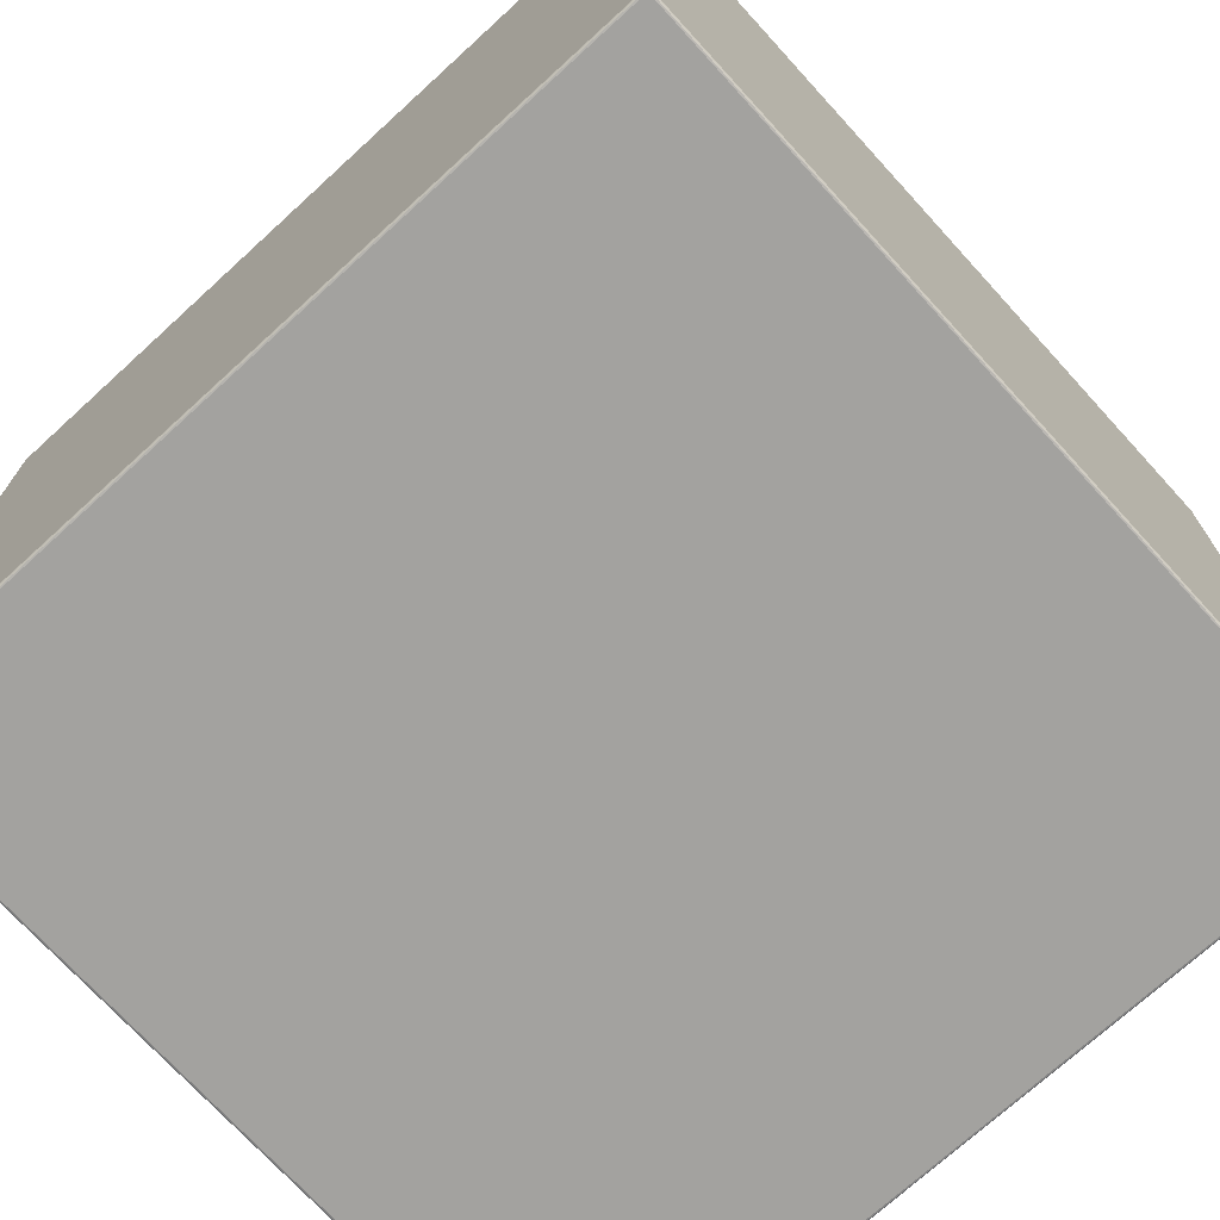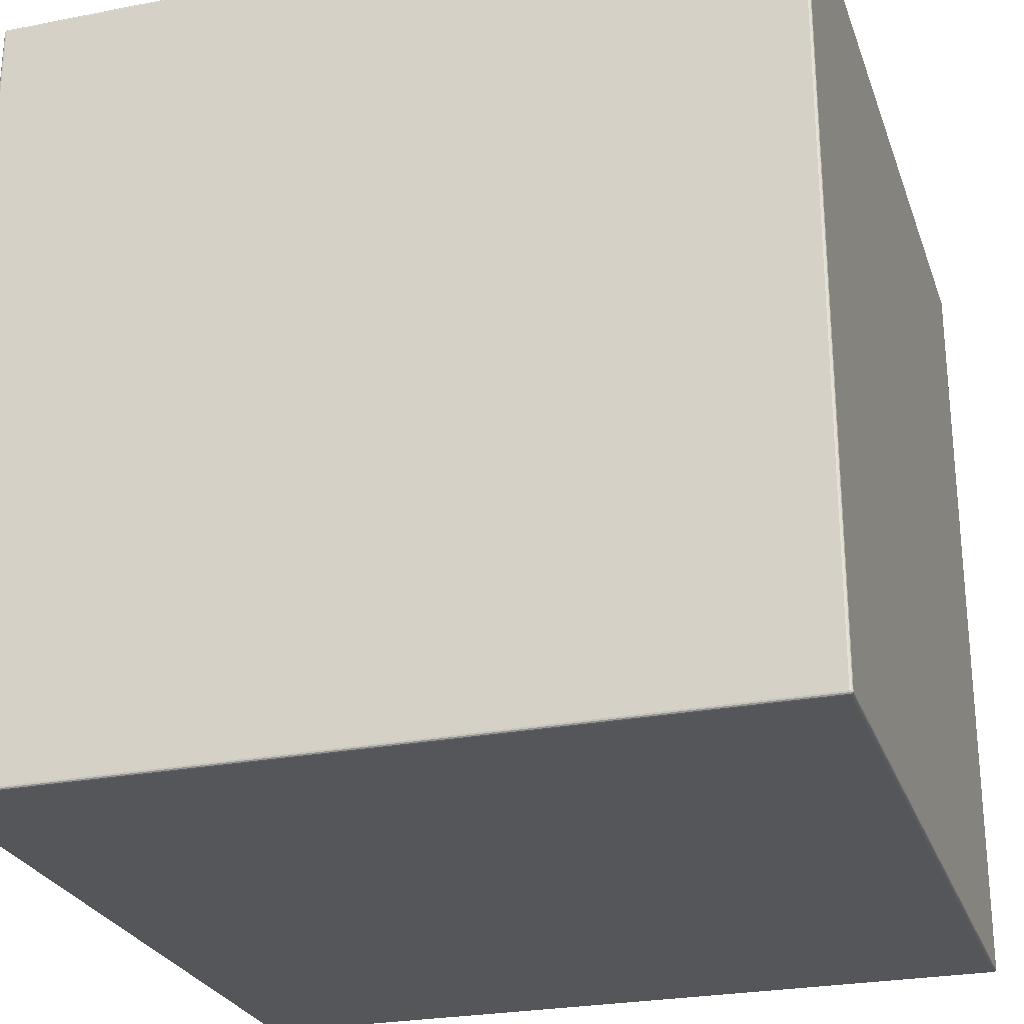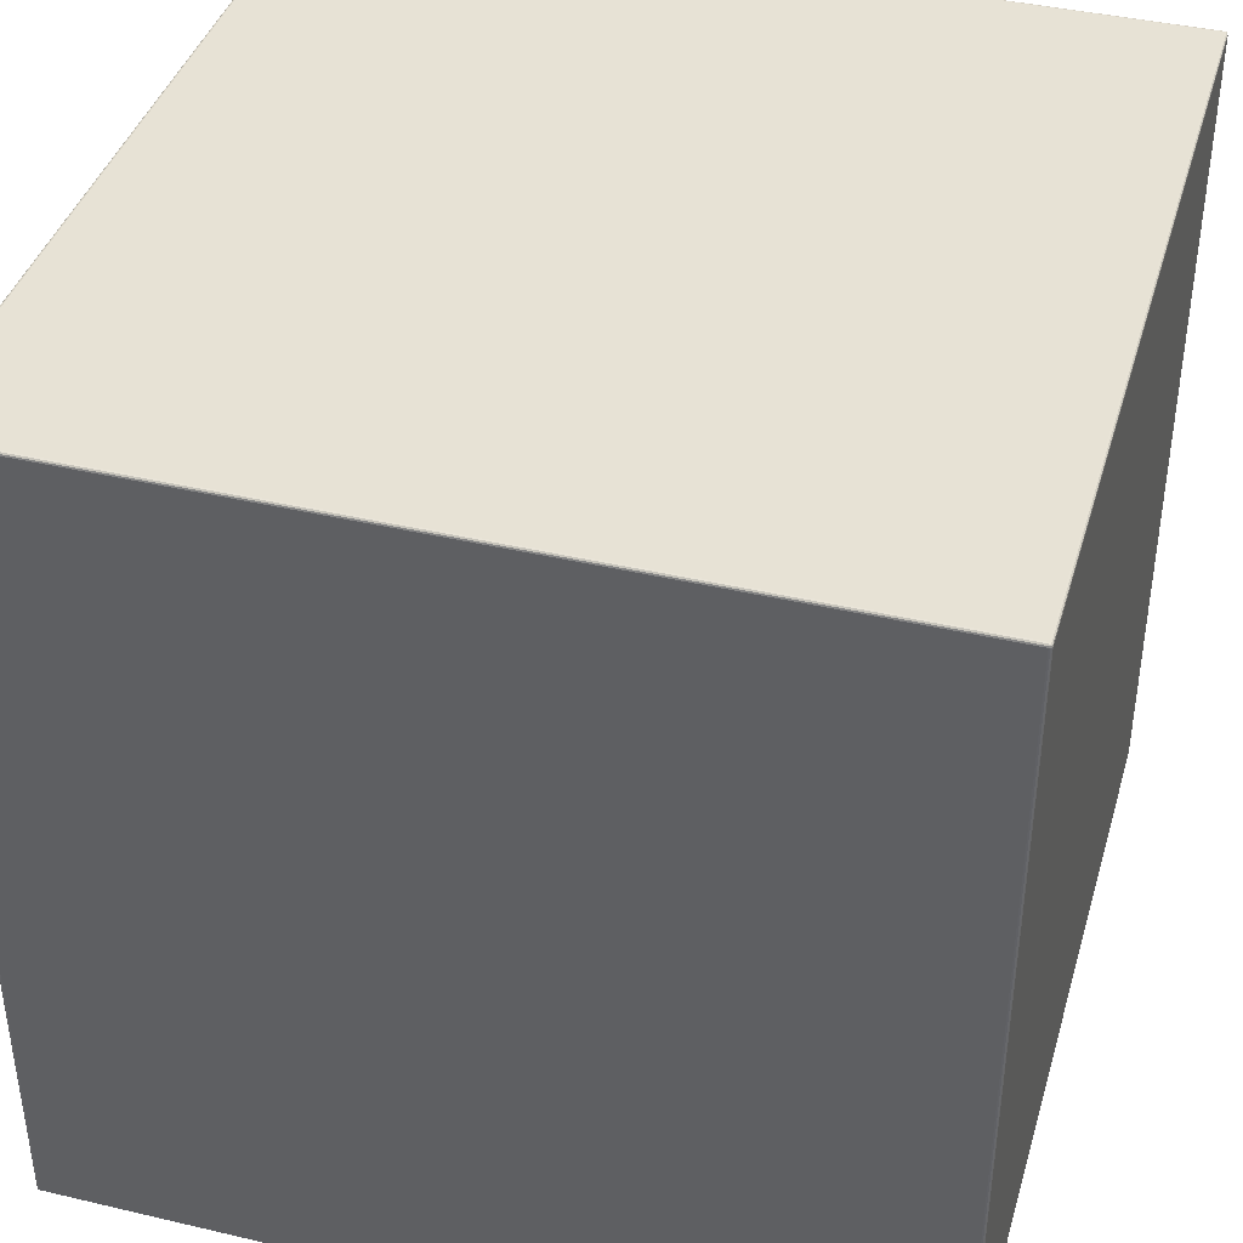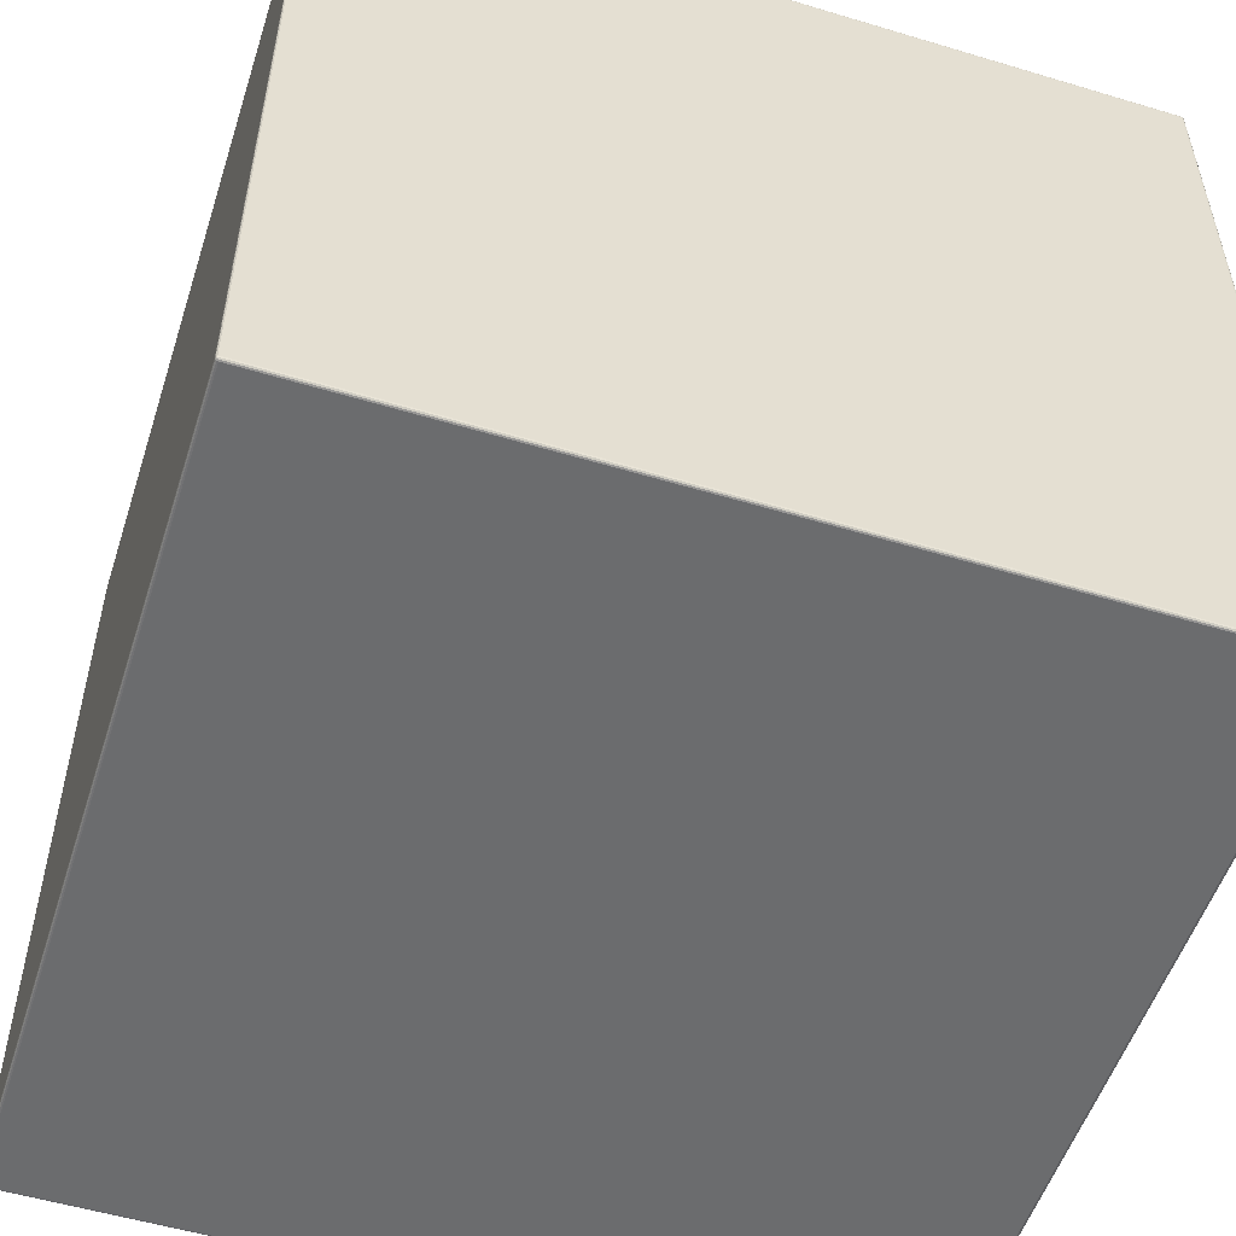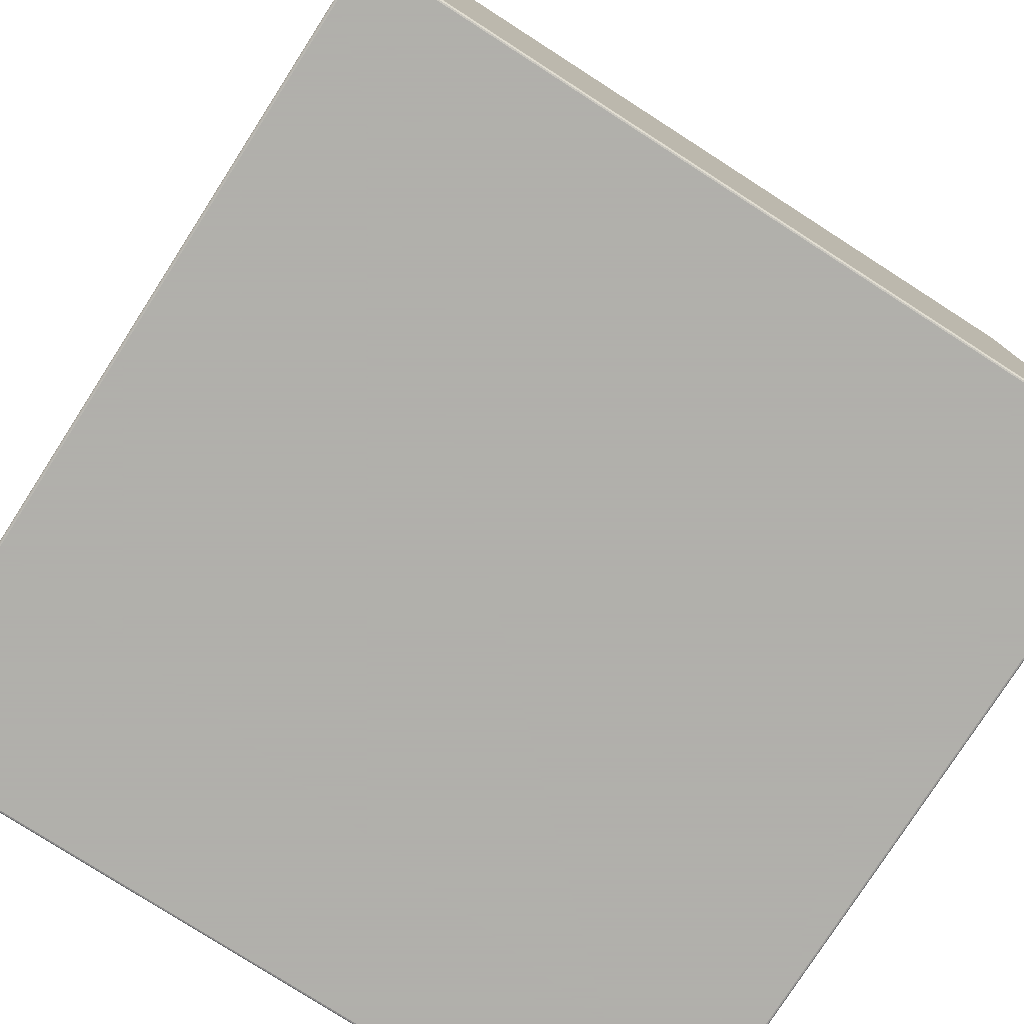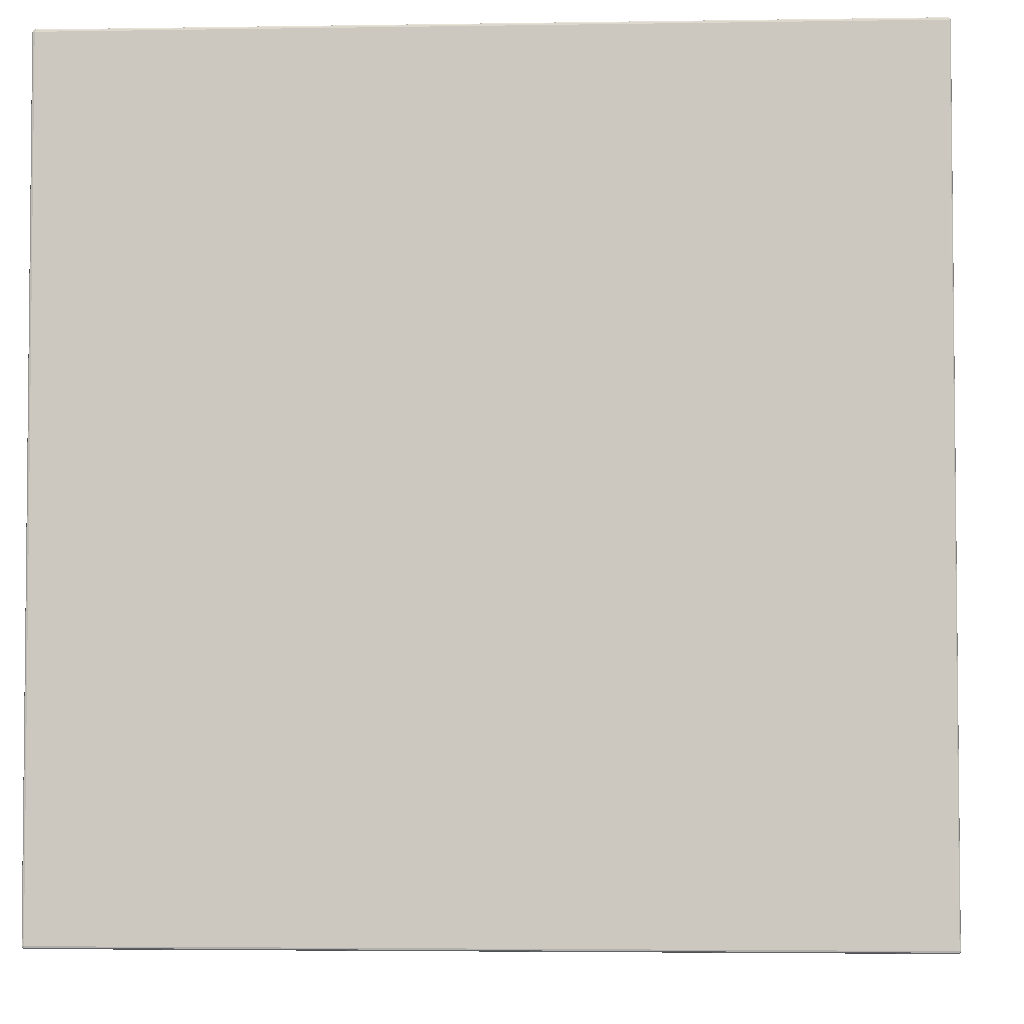
<metadata>
{"format":"obj","ext":"obj","renderer":"f3d","projection":"perspective","resolution":1024,"background":"white","views":[{"elev":-72.6,"azim":-47.6,"up":"+Z"},{"elev":-26.0,"azim":-72.8,"up":"+Y"},{"elev":40.3,"azim":106.1,"up":"+Y"},{"elev":-53.6,"azim":162.2,"up":"+Y"},{"elev":-78.4,"azim":-122.7,"up":"+Z"},{"elev":-3.7,"azim":-176.9,"up":"+Y"}]}
</metadata>
<code>
o kfs_14.obj
v -0.1738 0.1738 -0.175
v -0.175 0.1738 -0.1738
v -0.1738 0.175 -0.1738
v -0.1744 0.1738 -0.1748
v -0.1738 0.1744 -0.1748
v -0.1744 0.1744 -0.1747
v -0.1748 0.1744 -0.1738
v -0.1748 0.1738 -0.1744
v -0.1748 0.1738 -0.1744
v -0.1747 0.1744 -0.1744
v -0.1747 0.1744 -0.1744
v -0.1738 0.1748 -0.1744
v -0.1738 0.1748 -0.1744
v -0.1744 0.1748 -0.1738
v -0.1744 0.1748 -0.1738
v -0.1744 0.1747 -0.1744
v -0.1744 0.1747 -0.1744
v -0.1744 0.1747 -0.1744
v -0.175 0.1738 0.1738
v -0.1738 0.1738 0.175
v -0.1738 0.175 0.1738
v -0.1748 0.1738 0.1744
v -0.1748 0.1738 0.1744
v -0.1748 0.1744 0.1738
v -0.1747 0.1744 0.1744
v -0.1747 0.1744 0.1744
v -0.1738 0.1744 0.1748
v -0.1744 0.1738 0.1748
v -0.1744 0.1744 0.1747
v -0.1744 0.1748 0.1738
v -0.1744 0.1748 0.1738
v -0.1738 0.1748 0.1744
v -0.1738 0.1748 0.1744
v -0.1744 0.1747 0.1744
v -0.1744 0.1747 0.1744
v -0.1744 0.1747 0.1744
v 0.1738 0.1738 -0.175
v 0.1738 0.175 -0.1738
v 0.175 0.1738 -0.1738
v 0.1738 0.1744 -0.1748
v 0.1744 0.1738 -0.1748
v 0.1744 0.1744 -0.1747
v 0.1744 0.1748 -0.1738
v 0.1744 0.1748 -0.1738
v 0.1738 0.1748 -0.1744
v 0.1738 0.1748 -0.1744
v 0.1744 0.1747 -0.1744
v 0.1744 0.1747 -0.1744
v 0.1744 0.1747 -0.1744
v 0.1748 0.1738 -0.1744
v 0.1748 0.1738 -0.1744
v 0.1748 0.1744 -0.1738
v 0.1747 0.1744 -0.1744
v 0.1747 0.1744 -0.1744
v 0.1738 0.1738 0.175
v 0.175 0.1738 0.1738
v 0.1738 0.175 0.1738
v 0.1744 0.1738 0.1748
v 0.1738 0.1744 0.1748
v 0.1744 0.1744 0.1747
v 0.1748 0.1744 0.1738
v 0.1748 0.1738 0.1744
v 0.1748 0.1738 0.1744
v 0.1747 0.1744 0.1744
v 0.1747 0.1744 0.1744
v 0.1738 0.1748 0.1744
v 0.1738 0.1748 0.1744
v 0.1744 0.1748 0.1738
v 0.1744 0.1748 0.1738
v 0.1744 0.1747 0.1744
v 0.1744 0.1747 0.1744
v 0.1744 0.1747 0.1744
v -0.1738 -0.1738 -0.175
v -0.1738 -0.175 -0.1738
v -0.175 -0.1738 -0.1738
v -0.1738 -0.1744 -0.1748
v -0.1744 -0.1738 -0.1748
v -0.1744 -0.1744 -0.1747
v -0.1744 -0.1748 -0.1738
v -0.1738 -0.1748 -0.1744
v -0.1738 -0.1748 -0.1744
v -0.1744 -0.1747 -0.1744
v -0.1744 -0.1747 -0.1744
v -0.1748 -0.1738 -0.1744
v -0.1748 -0.1738 -0.1744
v -0.1748 -0.1744 -0.1738
v -0.1748 -0.1744 -0.1738
v -0.1747 -0.1744 -0.1744
v -0.1747 -0.1744 -0.1744
v -0.1747 -0.1744 -0.1744
v -0.1738 -0.1738 0.175
v -0.175 -0.1738 0.1738
v -0.1738 -0.175 0.1738
v -0.1744 -0.1738 0.1748
v -0.1738 -0.1744 0.1748
v -0.1744 -0.1744 0.1747
v -0.1748 -0.1744 0.1738
v -0.1748 -0.1744 0.1738
v -0.1748 -0.1738 0.1744
v -0.1748 -0.1738 0.1744
v -0.1747 -0.1744 0.1744
v -0.1747 -0.1744 0.1744
v -0.1747 -0.1744 0.1744
v -0.1738 -0.1748 0.1744
v -0.1738 -0.1748 0.1744
v -0.1744 -0.1748 0.1738
v -0.1744 -0.1747 0.1744
v -0.1744 -0.1747 0.1744
v 0.1738 -0.1738 -0.175
v 0.175 -0.1738 -0.1738
v 0.1738 -0.175 -0.1738
v 0.1744 -0.1738 -0.1748
v 0.1738 -0.1744 -0.1748
v 0.1744 -0.1744 -0.1747
v 0.1748 -0.1744 -0.1738
v 0.1748 -0.1744 -0.1738
v 0.1748 -0.1738 -0.1744
v 0.1748 -0.1738 -0.1744
v 0.1747 -0.1744 -0.1744
v 0.1747 -0.1744 -0.1744
v 0.1747 -0.1744 -0.1744
v 0.1738 -0.1748 -0.1744
v 0.1738 -0.1748 -0.1744
v 0.1744 -0.1748 -0.1738
v 0.1744 -0.1747 -0.1744
v 0.1744 -0.1747 -0.1744
v 0.1738 -0.1738 0.175
v 0.1738 -0.175 0.1738
v 0.175 -0.1738 0.1738
v 0.1738 -0.1744 0.1748
v 0.1744 -0.1738 0.1748
v 0.1744 -0.1744 0.1747
v 0.1744 -0.1748 0.1738
v 0.1738 -0.1748 0.1744
v 0.1738 -0.1748 0.1744
v 0.1744 -0.1747 0.1744
v 0.1744 -0.1747 0.1744
v 0.1748 -0.1738 0.1744
v 0.1748 -0.1738 0.1744
v 0.1748 -0.1744 0.1738
v 0.1748 -0.1744 0.1738
v 0.1747 -0.1744 0.1744
v 0.1747 -0.1744 0.1744
v 0.1747 -0.1744 0.1744
f 92 2 75
f 128 74 111
f 55 91 127
f 21 38 3
f 56 110 39
f 4 5 1
f 4 11 6
f 7 9 2
f 7 18 10
f 13 14 3
f 5 17 12
f 6 11 17
f 23 24 19
f 28 25 22
f 27 28 20
f 33 29 27
f 30 32 21
f 24 34 31
f 25 29 35
f 40 41 37
f 45 42 40
f 44 46 38
f 43 54 47
f 51 52 39
f 41 53 50
f 42 48 53
f 58 59 55
f 58 65 60
f 61 62 56
f 69 64 61
f 67 68 57
f 59 70 66
f 60 65 70
f 76 77 73
f 76 82 78
f 79 81 74
f 86 83 79
f 85 87 75
f 77 89 84
f 78 82 89
f 94 95 91
f 94 101 96
f 98 99 92
f 106 103 97
f 104 106 93
f 105 96 107
f 96 101 107
f 112 113 109
f 112 121 114
f 115 118 110
f 116 126 120
f 123 124 111
f 122 114 125
f 114 121 125
f 130 131 127
f 130 137 132
f 133 134 128
f 140 136 133
f 139 141 129
f 131 142 138
f 132 137 142
f 1 40 37
f 5 45 40
f 13 38 46
f 19 7 2
f 24 15 7
f 30 3 14
f 55 27 20
f 59 33 27
f 67 21 32
f 39 61 56
f 52 69 61
f 44 57 68
f 37 112 109
f 41 117 112
f 51 110 118
f 127 58 55
f 131 63 58
f 139 56 62
f 111 133 128
f 124 140 133
f 141 110 129
f 73 113 76
f 113 80 76
f 123 74 81
f 91 130 127
f 95 135 130
f 104 128 134
f 75 98 92
f 86 106 97
f 79 93 106
f 73 4 1
f 77 8 4
f 9 75 2
f 20 94 91
f 28 100 94
f 23 92 99
f 109 1 37
f 92 19 2
f 128 93 74
f 55 20 91
f 21 57 38
f 56 129 110
f 4 6 5
f 4 8 11
f 7 10 9
f 7 15 18
f 13 16 14
f 5 6 17
f 23 26 24
f 28 29 25
f 27 29 28
f 33 35 29
f 30 36 32
f 24 26 34
f 40 42 41
f 45 48 42
f 44 49 46
f 43 52 54
f 51 54 52
f 41 42 53
f 58 60 59
f 58 63 65
f 61 64 62
f 69 72 64
f 67 71 68
f 59 60 70
f 76 78 77
f 76 80 82
f 79 83 81
f 86 88 83
f 85 90 87
f 77 78 89
f 94 96 95
f 94 100 101
f 98 102 99
f 106 108 103
f 104 108 106
f 105 95 96
f 112 114 113
f 112 117 121
f 115 119 118
f 116 124 126
f 123 126 124
f 122 113 114
f 130 132 131
f 130 135 137
f 133 136 134
f 140 144 136
f 139 143 141
f 131 132 142
f 1 5 40
f 5 12 45
f 13 3 38
f 19 24 7
f 24 31 15
f 30 21 3
f 55 59 27
f 59 66 33
f 67 57 21
f 39 52 61
f 52 43 69
f 44 38 57
f 37 41 112
f 41 50 117
f 51 39 110
f 127 131 58
f 131 138 63
f 139 129 56
f 111 124 133
f 124 116 140
f 141 115 110
f 73 109 113
f 113 122 80
f 123 111 74
f 91 95 130
f 95 105 135
f 104 93 128
f 75 87 98
f 86 79 106
f 79 74 93
f 73 77 4
f 77 84 8
f 9 85 75
f 20 28 94
f 28 22 100
f 23 19 92
f 109 73 1

</code>
